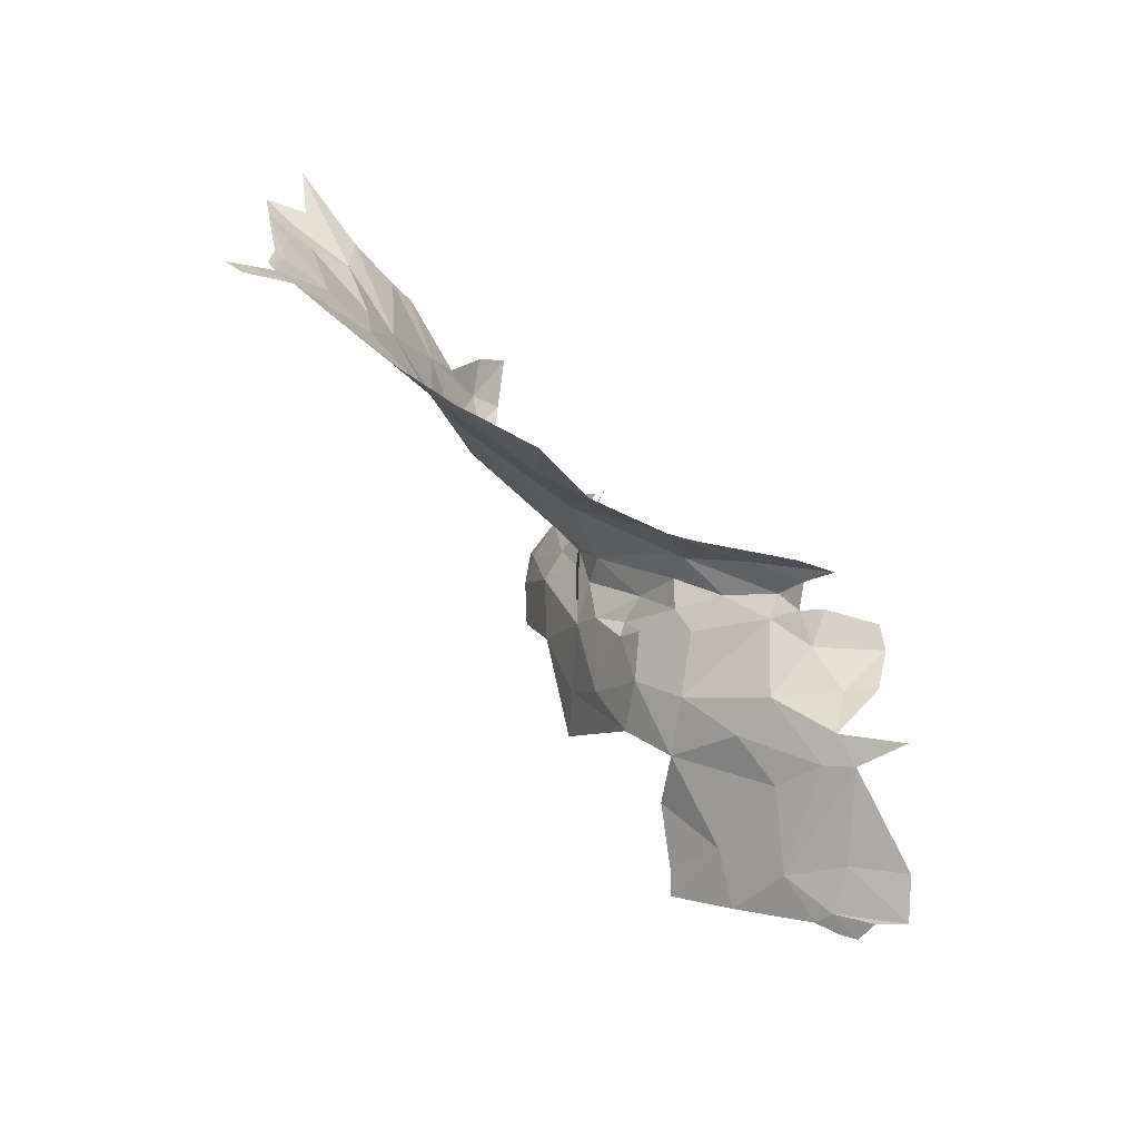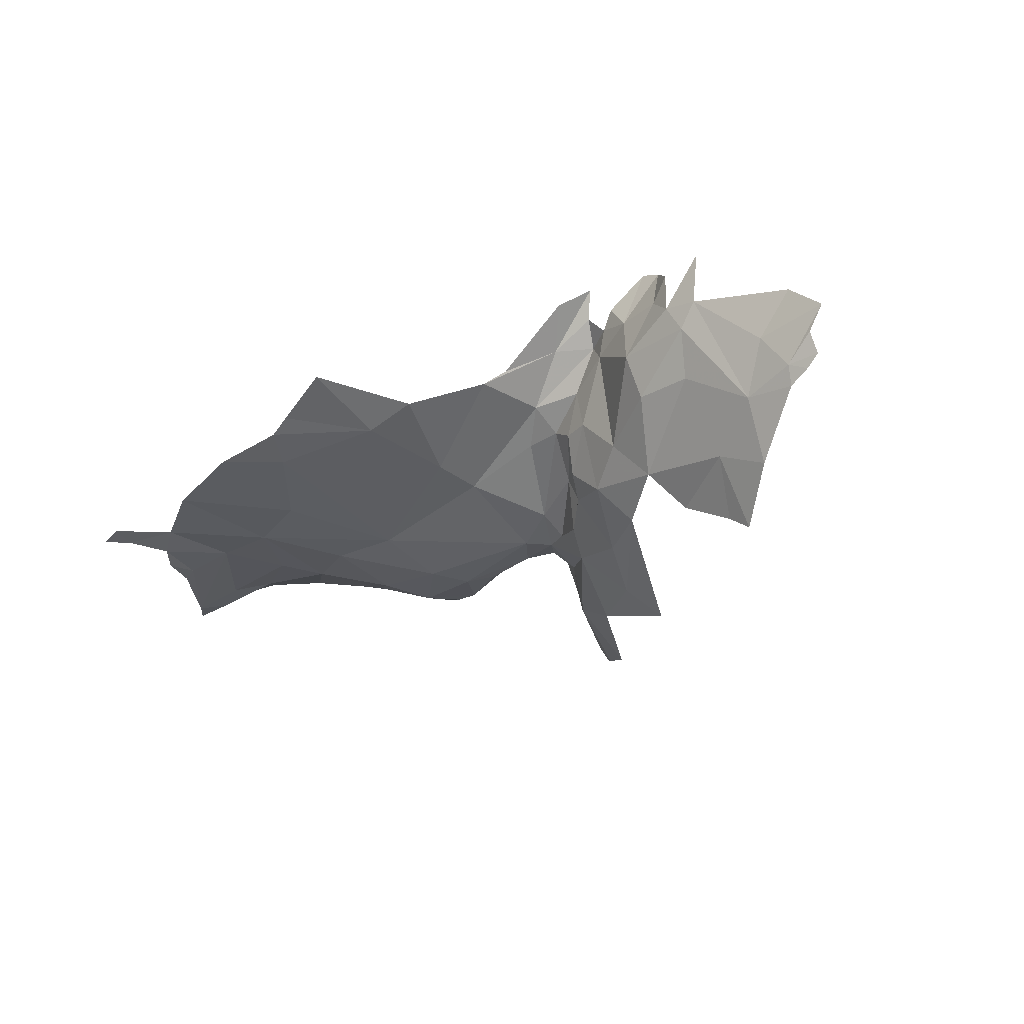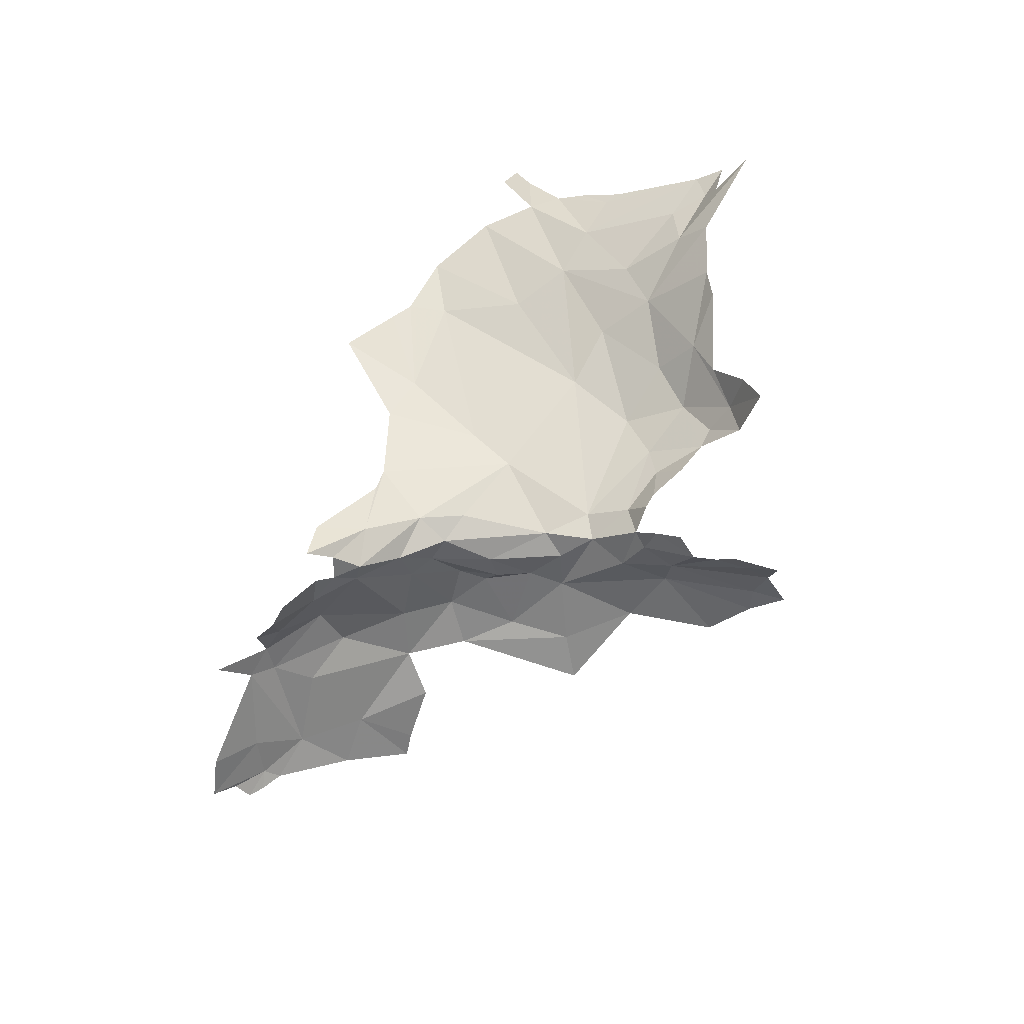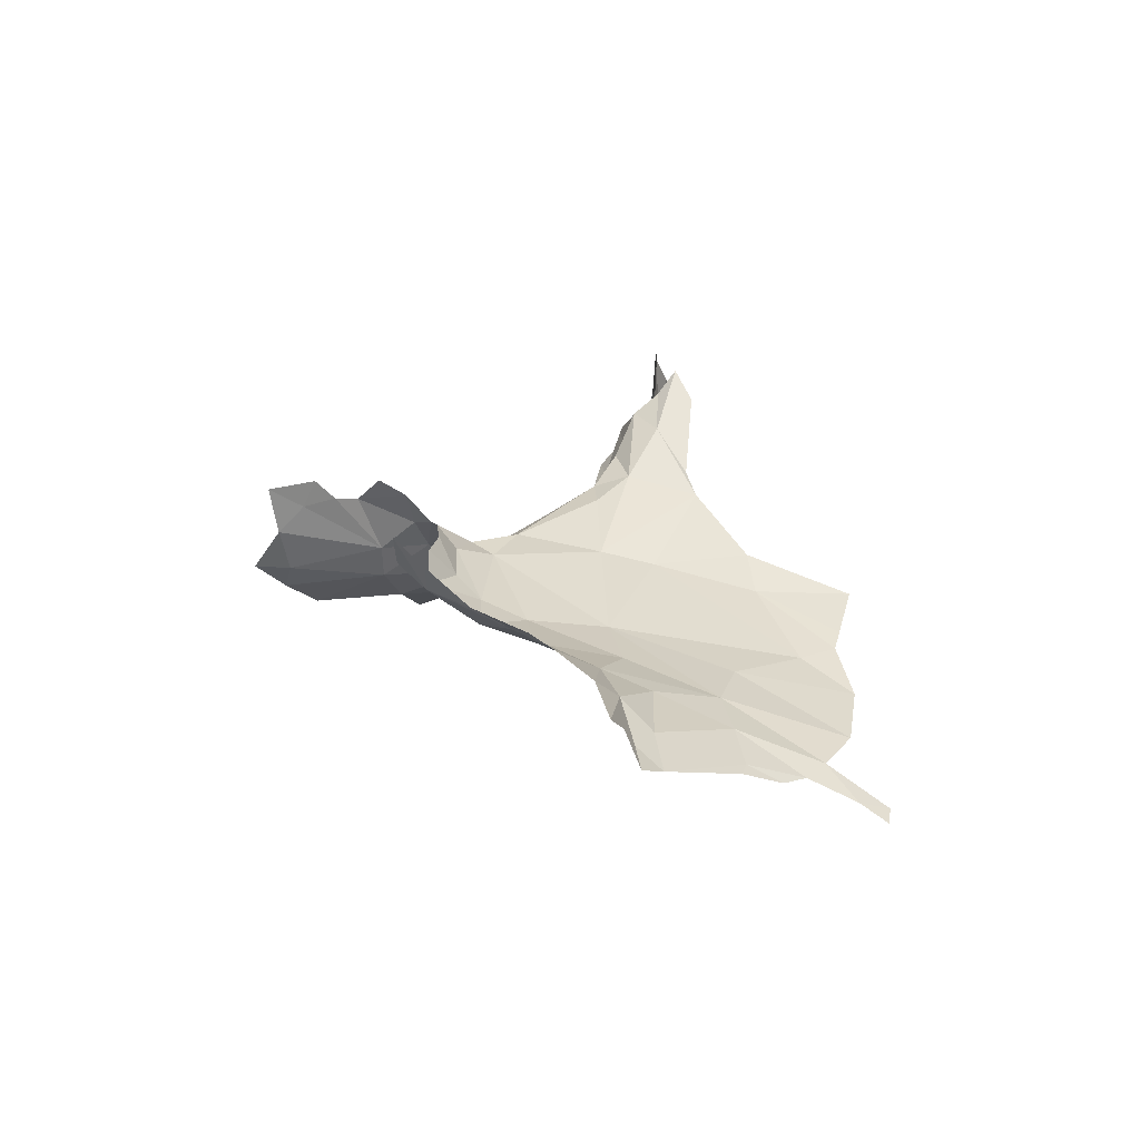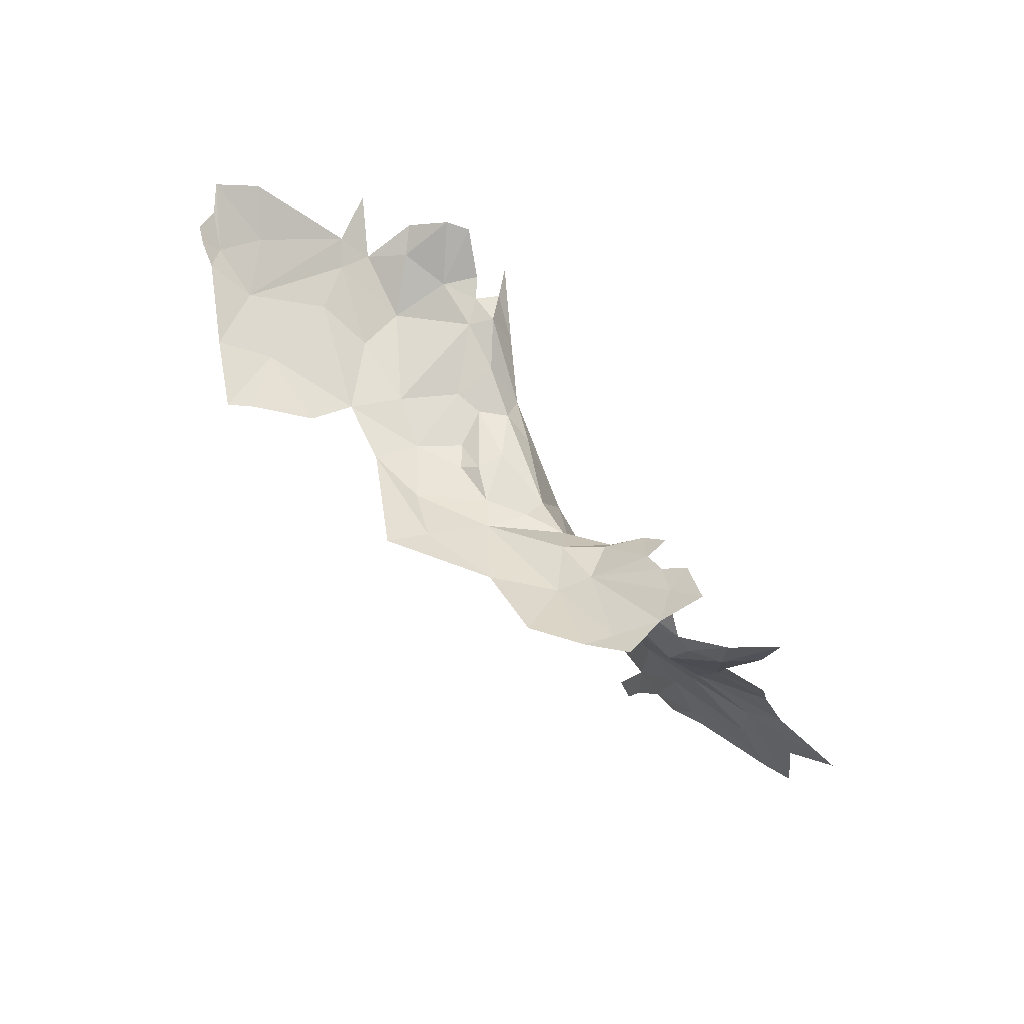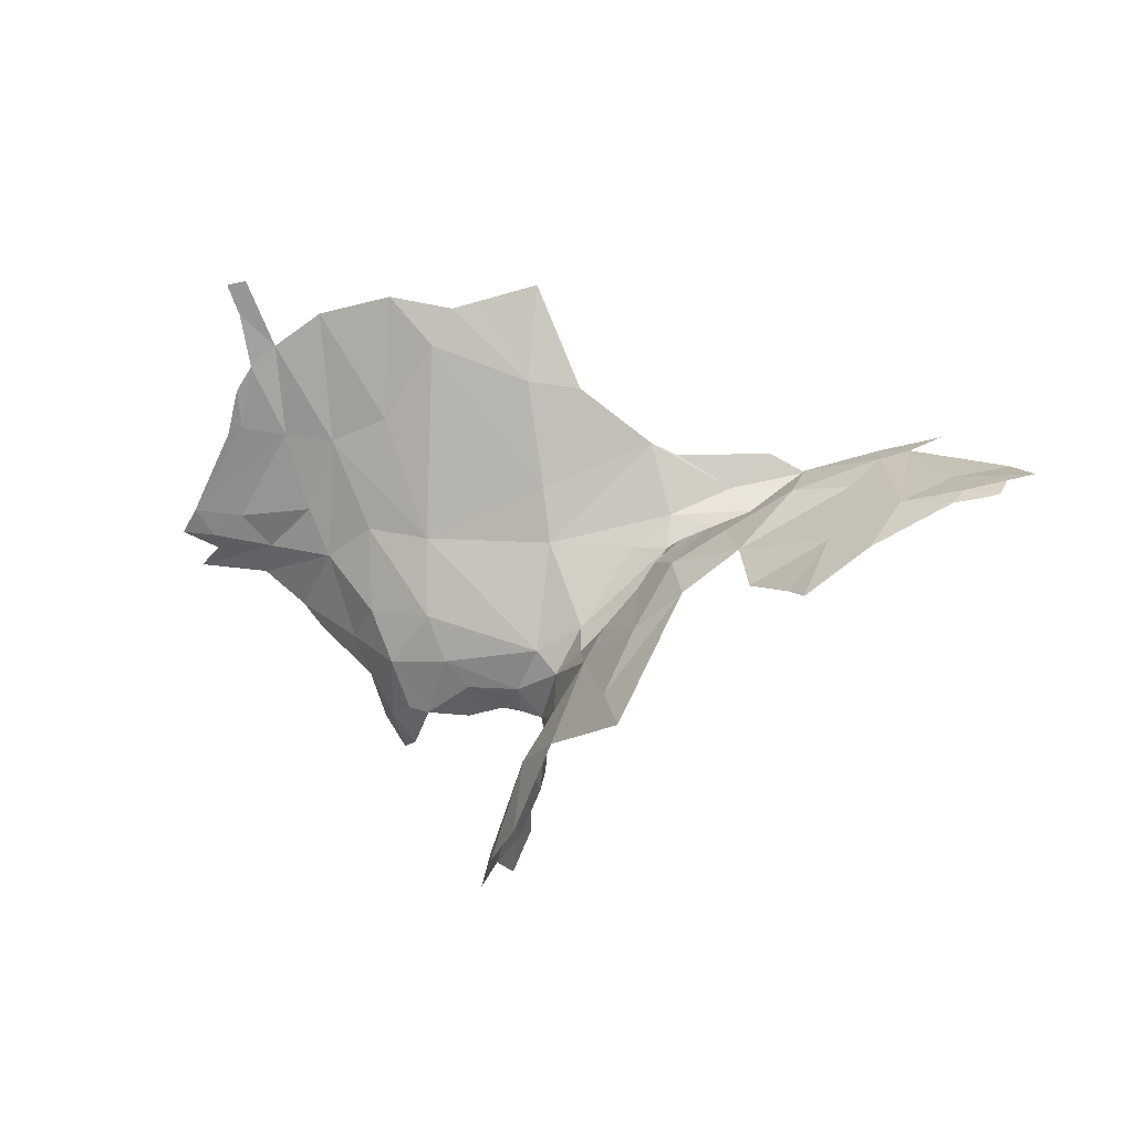
<metadata>
{"format":"obj","ext":"obj","renderer":"f3d","projection":"perspective","resolution":1024,"background":"white","views":[{"elev":72.1,"azim":39.1,"up":"+Z"},{"elev":-50.2,"azim":41.7,"up":"+Y"},{"elev":71.8,"azim":131.7,"up":"+Y"},{"elev":31.9,"azim":-87.8,"up":"+Y"},{"elev":-75.3,"azim":122.3,"up":"+Z"},{"elev":-10.2,"azim":17.0,"up":"+Z"}]}
</metadata>
<code>
v 3.769 1.765 0.4704
v 3.665 1.996 -0.2956
v 3.463 1.778 0.3645
v 4.398 1.93 0.4677
v 2.918 1.873 0.4733
v 4.516 1.979 0.469
v 3.22 1.649 0.9238
v 3.37 1.722 0.6609
v 3.216 1.756 0.6234
v 3.587 1.849 -0.486
v 3.722 1.902 -0.0741
v 3.658 1.933 -0.0529
v 3.544 1.862 0.002
v 4.607 1.849 0.4985
v 3.614 1.925 -0.0437
v 3.742 1.799 0.07533
v 4.555 1.557 0.3805
v 3.648 2.052 -0.3375
v 3.168 1.862 0.352
v 3.599 2.054 -0.4409
v 4.732 1.781 0.5328
v 3.461 1.794 0.1732
v 3.294 1.842 0.201
v 3.302 1.8 0.4025
v 3.245 1.965 0.0606
v 3.089 2.005 0.1983
v 3.214 1.93 0.1537
v 3.517 1.947 -0.0579
v 3.345 1.855 0.072
v 4.309 1.849 0.4138
v 3.369 1.918 -0.0355
v 3.35 2.013 -0.1124
v 3.711 1.832 -0.1964
v 4.904 1.412 0.313
v 3.871 1.735 0.704
v 4.028 1.816 0.5751
v 3.748 1.704 0.7231
v 4.689 1.422 0.3115
v 3.512 1.668 0.8232
v 2.983 1.917 0.3985
v 4.612 1.641 0.4595
v 3.045 1.993 0.2553
v 2.937 1.988 0.3461
v 2.734 1.911 0.4475
v 2.786 1.87 0.4941
v 2.826 1.905 0.433
v 3.725 1.745 -0.1963
v 4.43 1.845 0.4573
v 2.927 1.762 0.6634
v 2.967 1.757 0.6737
v 3.092 1.671 0.8575
v 3.498 1.824 0.06319
v 3.421 1.916 -0.0501
v 3.41 1.638 0.9474
v 3.28 2.122 -0.1101
v 3.302 1.974 -0.04356
v 4.563 1.94 0.4662
v 3.785 1.8 -0.08862
v 3.049 1.582 1.004
v 3.016 1.621 0.9302
v 2.999 1.579 0.9974
v 3.737 1.891 -0.1163
v 3.789 1.806 0.0175
v 3.251 2.062 -0.0369
v 3.566 1.661 0.9102
v 3.627 1.668 0.9241
v 3.778 1.683 0.9579
v 3.642 1.761 -0.4256
v 3.084 1.766 0.6508
v 4.596 1.711 0.494
v 4.547 1.8 0.4788
v 2.728 2.04 0.3837
v 2.814 1.956 0.4097
v 4.914 1.456 0.3508
v 4.971 1.499 0.3703
v 3.631 1.991 -0.3661
v 4.427 1.694 0.4544
v 3.123 1.835 0.4699
v 3.675 1.856 -0.008686
v 3.022 1.683 0.8114
v 4.806 1.385 0.2937
v 4.864 1.397 0.3026
v 2.974 1.703 0.7573
v 4.827 1.42 0.3278
v 4.504 1.263 0.0873
v 3.978 1.824 0.3231
v 4.639 1.311 0.1949
v 4.534 1.394 0.2304
v 4.035 1.655 0.1917
v 4.056 1.538 0.0743
v 4.909 1.582 0.4092
v 4.674 1.68 0.4824
v 4.79 1.515 0.3783
v 3.73 1.662 -0.3676
v 4.291 1.954 0.5619
v 4.253 1.604 0.3048
v 3.868 1.748 0.0616
v 3.945 1.676 0.1045
v 4.417 1.593 0.3878
v 3.596 1.94 -0.4236
v 3.618 1.826 -0.407
v 4.113 1.757 0.3204
v 3.692 2.033 -0.1909
v 4.136 1.583 0.2334
v 4.071 1.679 0.2564
v 3.695 1.979 -0.2448
v 3.71 1.982 -0.1306
v 4.354 1.411 0.1414
v 4.182 1.492 0.1471
v 4.462 1.311 0.107
v 3.834 1.62 -0.1704
v 4.084 1.849 0.5491
v 4.185 1.84 0.366
v 4.202 1.913 0.4729
v 4.288 1.911 0.412
v 3.776 1.794 0.3388
v 4.179 1.733 0.3368
v 4.353 1.898 0.4463
v 4.314 1.494 0.2391
v 3.987 1.533 -0.06956
v 4.041 1.455 -0.1497
v 4.324 1.951 0.4729
v 3.857 1.79 0.1271
v 4.008 1.762 0.1962
v 3.904 1.654 0.02321
v 4.016 1.697 0.1665
v 4.369 1.998 0.5186
v 4.064 1.815 0.3138
v 4.066 1.846 0.4016
f 38 87 88
f 78 5 69
f 7 8 9
f 79 11 12
f 13 79 15
f 2 33 76
f 19 9 24
f 22 23 24
f 25 26 27
f 15 28 13
f 29 27 23
f 31 32 56
f 1 35 36
f 37 1 39
f 78 40 5
f 19 42 43
f 44 45 46
f 2 76 18
f 106 33 2
f 31 56 29
f 49 50 45
f 51 7 9
f 52 53 29
f 13 28 53
f 92 38 41
f 92 41 70
f 7 54 8
f 32 55 56
f 4 48 118
f 23 19 24
f 4 6 48
f 59 60 61
f 59 51 60
f 84 38 93
f 68 10 101
f 79 63 11
f 56 55 64
f 65 37 39
f 66 67 37
f 68 101 47
f 38 92 93
f 22 29 23
f 22 52 29
f 84 93 75
f 40 72 73
f 46 73 44
f 46 40 73
f 12 15 79
f 25 56 64
f 27 29 56
f 96 30 77
f 3 9 8
f 3 24 9
f 81 87 38
f 81 38 84
f 19 40 78
f 79 16 63
f 79 52 16
f 50 80 69
f 40 46 5
f 88 17 38
f 39 3 8
f 39 1 3
f 57 48 6
f 101 10 100
f 54 39 8
f 54 65 39
f 52 13 53
f 52 79 13
f 85 110 88
f 88 119 17
f 97 125 63
f 53 31 29
f 53 32 31
f 37 35 1
f 37 67 35
f 97 63 123
f 14 70 71
f 14 71 57
f 74 34 84
f 40 43 72
f 40 19 43
f 11 58 62
f 51 80 60
f 51 69 80
f 22 16 52
f 22 3 16
f 19 27 42
f 19 23 27
f 11 62 107
f 3 22 24
f 62 106 107
f 69 51 9
f 17 119 99
f 17 99 41
f 119 88 108
f 20 76 100
f 45 5 46
f 45 69 5
f 118 48 30
f 76 20 18
f 66 37 65
f 92 70 21
f 41 77 70
f 48 71 77
f 84 34 82
f 83 50 49
f 83 80 50
f 9 78 69
f 9 19 78
f 42 27 26
f 58 63 125
f 75 93 91
f 41 38 17
f 41 99 77
f 25 27 56
f 48 57 71
f 47 58 125
f 69 45 50
f 47 125 111
f 11 63 58
f 62 58 33
f 47 101 33
f 47 33 58
f 94 68 47
f 71 70 77
f 84 75 74
f 128 123 86
f 3 116 16
f 98 89 90
f 129 115 113
f 62 33 106
f 128 129 113
f 97 98 125
f 126 124 102
f 98 97 124
f 89 104 90
f 105 117 104
f 116 1 36
f 116 3 1
f 90 104 109
f 76 33 100
f 77 30 48
f 96 104 117
f 96 119 104
f 84 82 81
f 88 87 85
f 89 98 126
f 90 109 120
f 114 95 127
f 109 104 119
f 124 128 102
f 93 92 91
f 86 129 128
f 129 36 114
f 47 111 94
f 102 117 105
f 99 119 96
f 99 96 77
f 101 100 33
f 107 106 103
f 110 108 88
f 105 126 102
f 128 113 102
f 111 125 120
f 111 120 121
f 114 36 112
f 114 112 95
f 118 30 115
f 124 123 128
f 124 97 123
f 118 115 122
f 114 127 122
f 114 122 115
f 63 16 123
f 98 90 125
f 126 98 124
f 115 129 114
f 30 117 113
f 30 96 117
f 121 120 109
f 123 16 116
f 129 86 116
f 129 116 36
f 115 30 113
f 113 117 102
f 90 120 125
f 89 126 105
f 89 105 104
f 86 123 116

</code>
